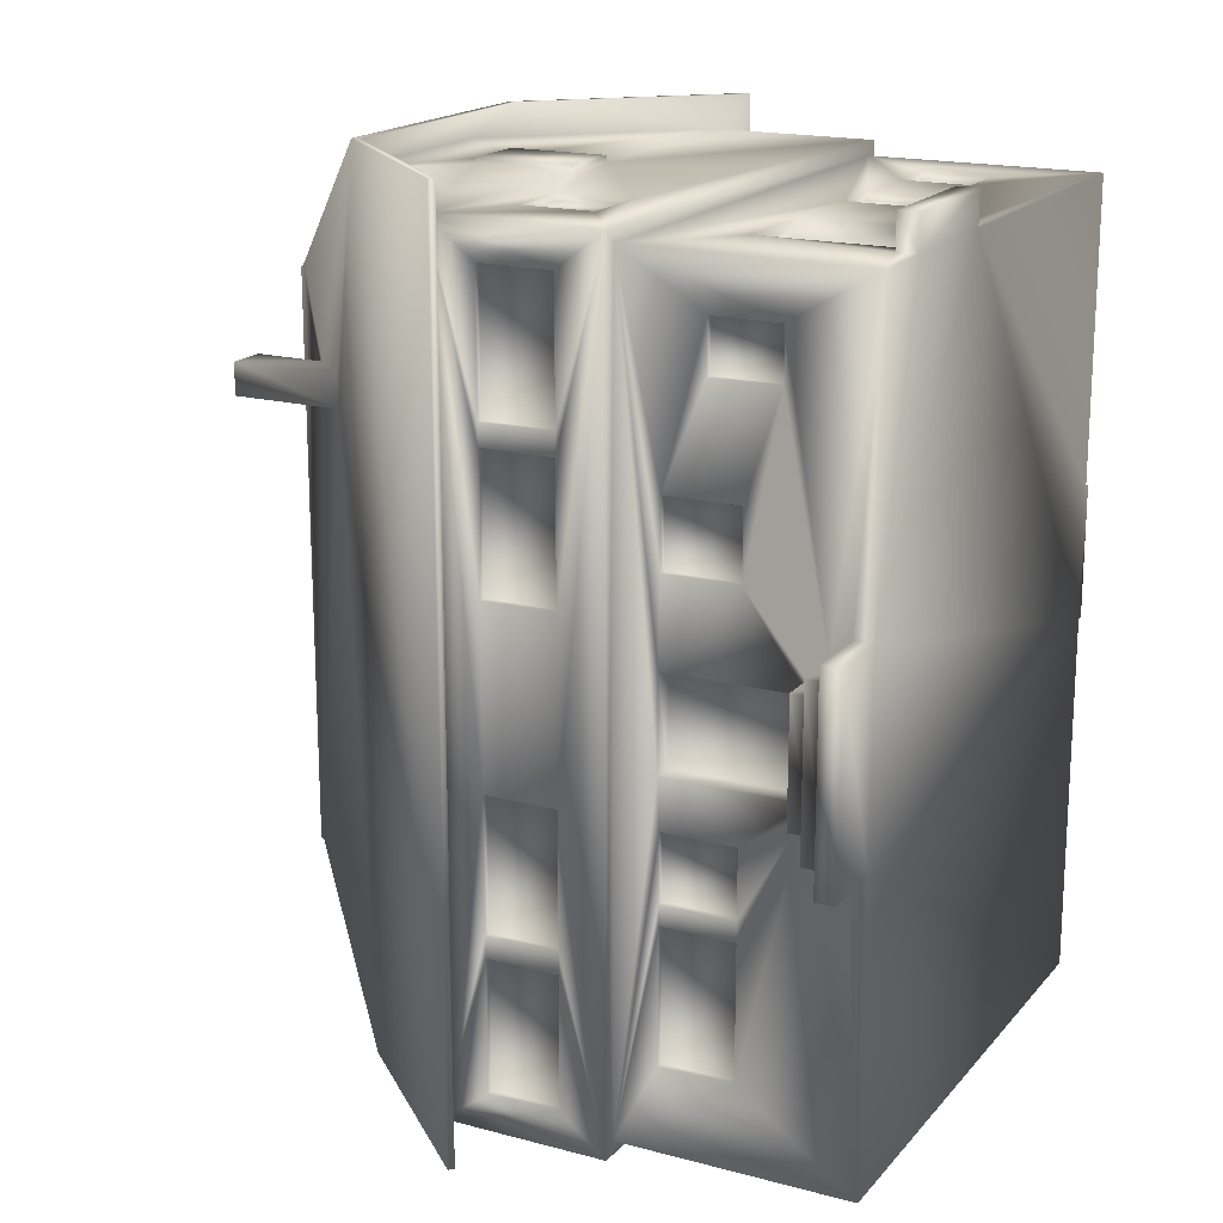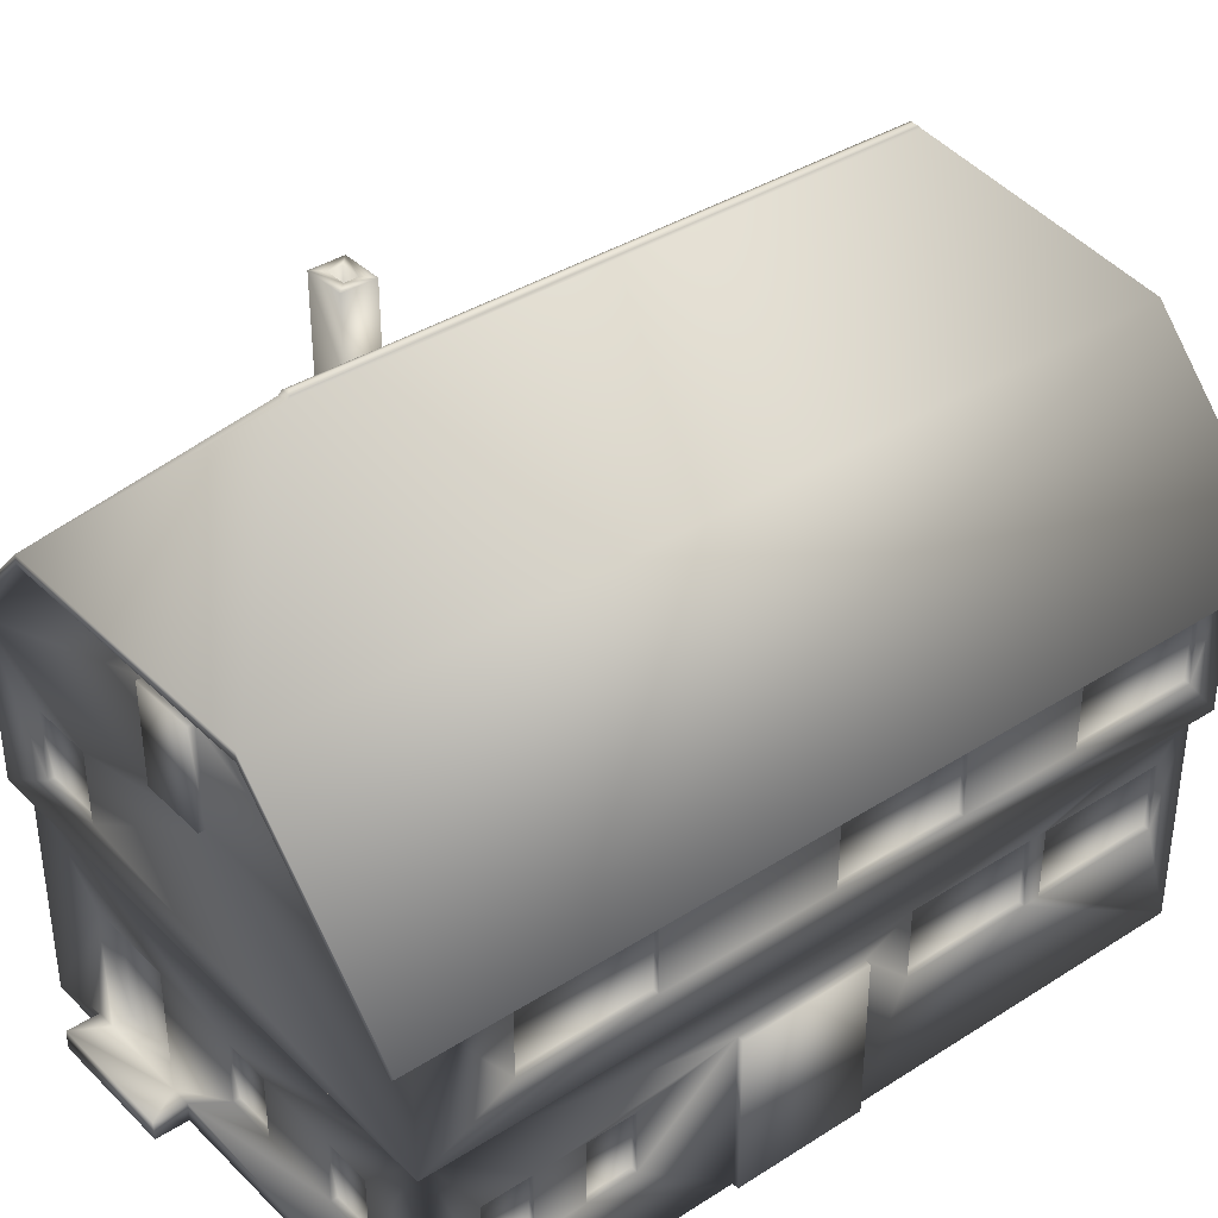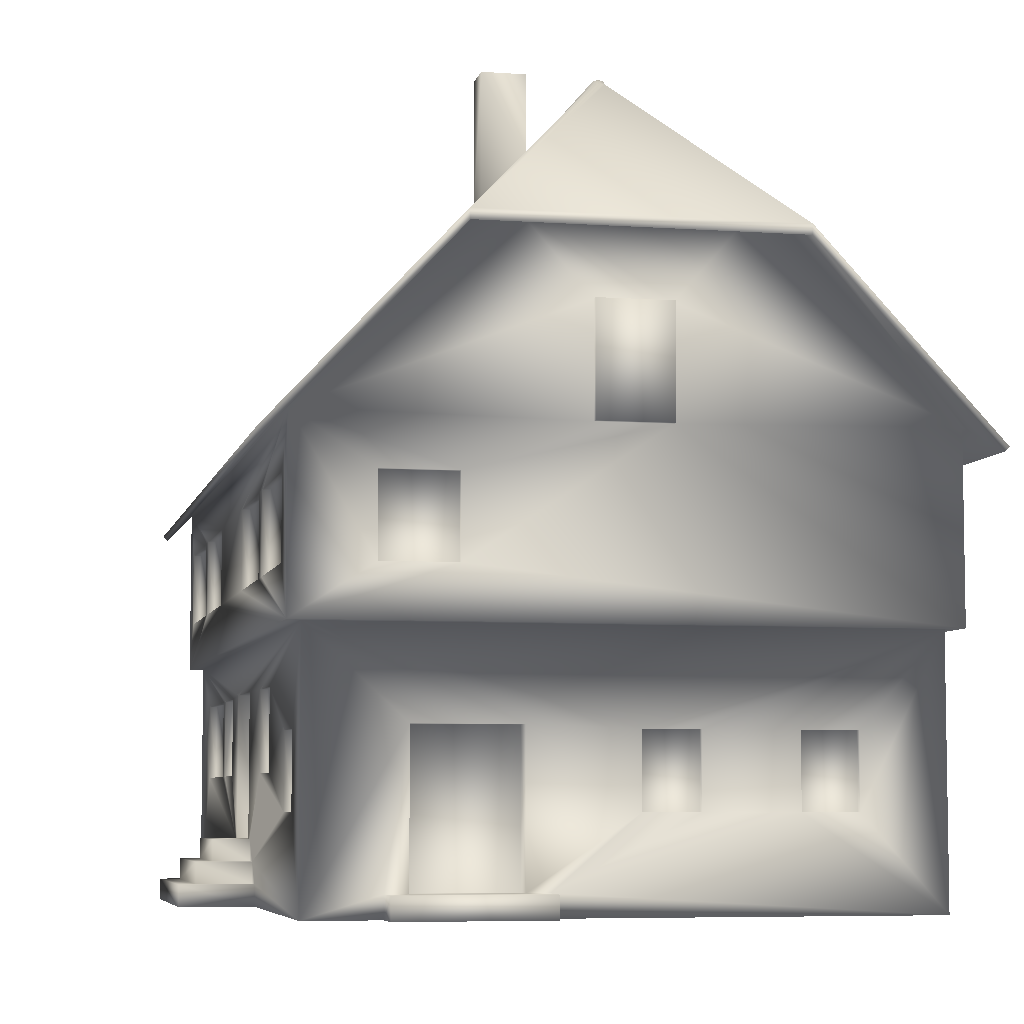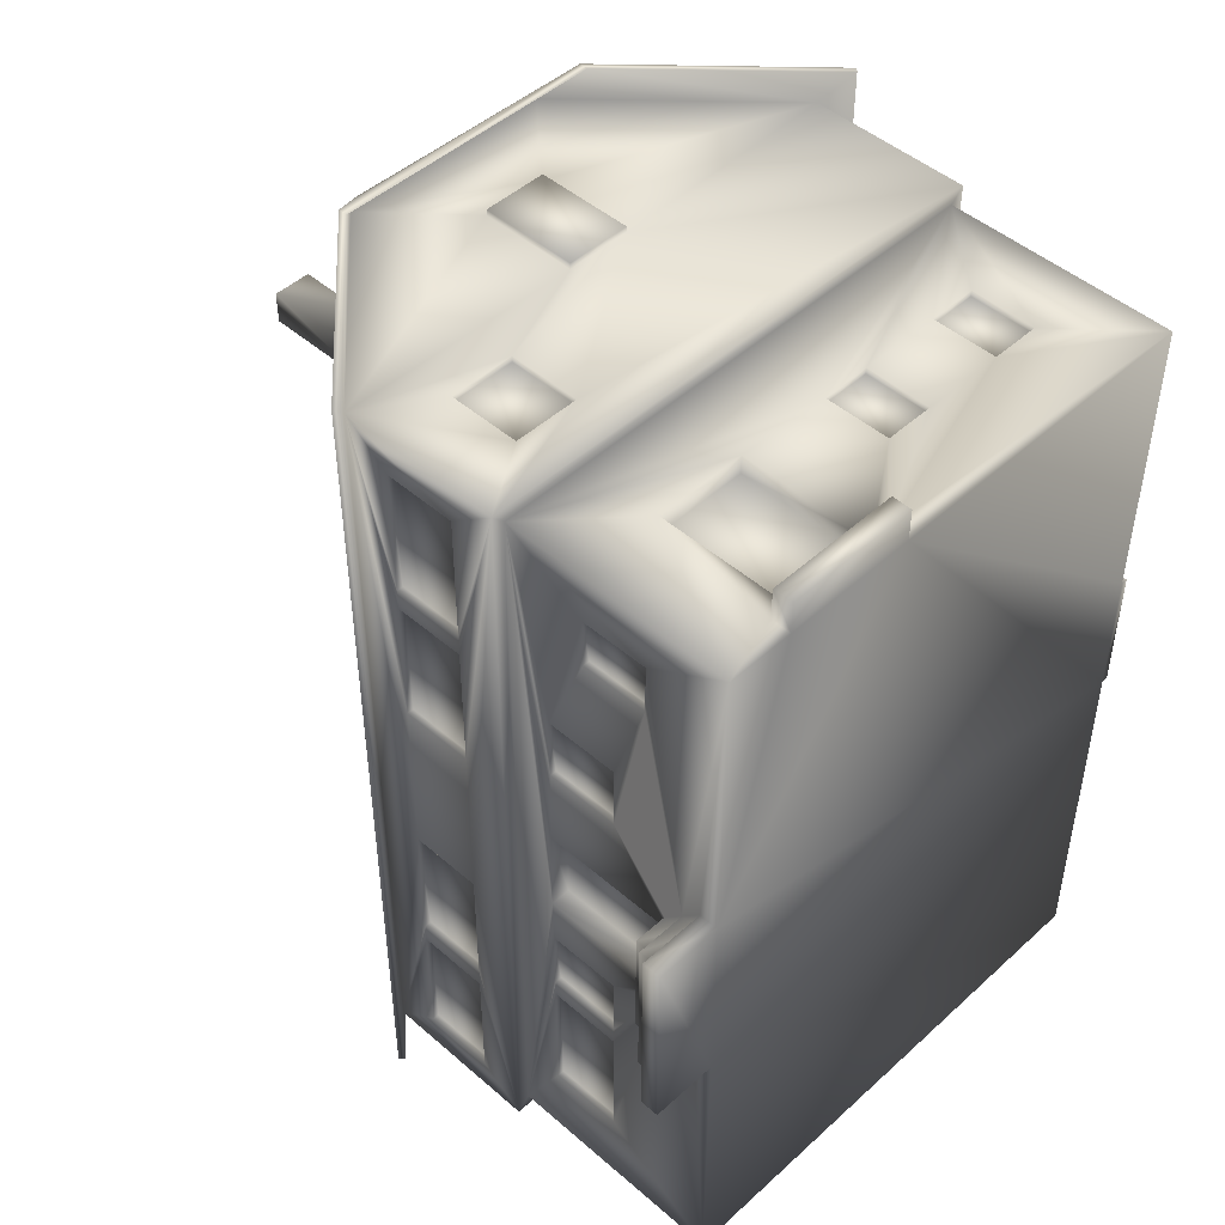
<metadata>
{"format":"obj","ext":"obj","renderer":"f3d","projection":"perspective","resolution":1024,"background":"white","views":[{"elev":17.9,"azim":-62.6,"up":"+Z"},{"elev":37.8,"azim":50.8,"up":"+Y"},{"elev":-6.2,"azim":-12.0,"up":"+Y"},{"elev":47.3,"azim":-45.6,"up":"+Z"}]}
</metadata>
<code>
v 4.193 1.4e-05 6
v -3.807 3e-06 6
v -3.807 3.5 6
v 4.193 3.5 6
v -4.007 3.5 6.2
v 4.393 3.5 6.2
v -4.421 5.703 6.7
v 4.807 5.703 6.7
v -4.348 5.634 6.7
v 4.734 5.634 6.7
v -4.007 6 6.2
v 4.393 6 6.2
v 0.1198 10.62 4.452
v 0.266 10.62 4.452
v 0.266 10.57 4.502
v 1.845 8.729 6.2
v 2.317 8.371 6.7
v -1.931 8.371 6.7
v 2.312 8.229 6.7
v -1.46 8.729 6.2
v -1.926 8.229 6.7
v 0.1929 10.65 4.421
v 0.1198 10.57 4.502
v 4.193 3e-06 -6
v -3.807 2e-06 -6
v -3.807 3.5 -6
v 4.193 3.5 -6
v -4.007 3.5 -6.2
v 4.393 3.5 -6.2
v -4.421 5.703 -6.7
v 4.807 5.703 -6.7
v -4.348 5.634 -6.7
v 4.734 5.634 -6.7
v -4.007 6 -6.2
v 4.393 6 -6.2
v 0.1198 10.62 -4.452
v 0.266 10.62 -4.452
v 0.266 10.57 -4.502
v 1.845 8.729 -6.2
v 2.317 8.371 -6.7
v -1.931 8.371 -6.7
v 2.312 8.229 -6.7
v -1.46 8.729 -6.2
v -1.926 8.229 -6.7
v 0.1929 10.65 -4.421
v 0.1198 10.57 -4.502
v 4.093 1.75 -3.25
v -3.707 1.75 -2.75
v -3.707 1.75 2.975
v -1.932 5.3 6.1
v 4.293 5.3 2.875
v 4.293 5.3 0.225
v -3.907 5.3 3.325
v -3.907 5.3 -3.325
v 4.293 4.2 2.875
v 4.293 4.2 0.225
v -1.932 4.2 6.1
v -3.907 4.2 -3.325
v -3.907 4.2 3.325
v -3.807 3e-06 1.5
v -3.807 3e-06 -1.5
v -3.807 0.5833 -1.2
v -3.807 0.5833 1.2
v -3.807 0.5833 0.9
v -3.807 0.5833 -0.9
v -3.807 0.2917 -1.5
v -3.807 0.2917 1.2
v -3.807 0.2917 -1.2
v -3.807 0.2917 1.5
v -4.807 3e-06 1.5
v -4.807 3e-06 -1.5
v -4.807 0.2917 -1.5
v -4.807 0.2917 1.5
v -4.557 0.2917 -1.2
v -4.557 0.2917 1.2
v -4.557 0.5833 -1.2
v -4.557 0.5833 1.2
v -4.307 0.5833 -0.9
v -4.307 0.5833 0.9
v -4.307 0.875 -0.9
v -4.307 0.875 0.9
v -3.807 0.875 -0.9
v -3.807 0.875 0.9
v -3.507 0.875 -0.7
v -3.507 0.875 0.7
v -3.507 2.875 0.7
v -3.507 2.875 -0.7
v -3.807 2.875 0.7
v -3.807 2.875 -0.7
v -3.807 0.875 -0.7
v -3.807 0.875 0.7
v -3.707 2.85 -2.75
v 4.093 2.85 -3.25
v -3.707 2.85 2.975
v -3.707 2.85 -4.75
v -3.707 1.75 -4.75
v 4.293 4.2 4.875
v 4.293 5.3 4.875
v -3.707 1.75 1.975
v -3.707 2.85 1.975
v 4.093 1.75 -1.25
v 4.093 2.85 -1.25
v 4.293 4.2 -1.775
v 4.293 5.3 -1.775
v -3.907 5.3 -1.325
v -3.907 4.2 -1.325
v -3.907 4.2 1.325
v -3.907 5.3 1.325
v -3.907 5.3 -5.65
v -3.907 4.2 -5.65
v 4.093 1.75 -5.5
v 4.093 2.85 -5.5
v 4.293 4.2 -5.65
v 4.293 5.3 -5.65
v -3.907 4.2 5.65
v -3.907 5.3 5.65
v 4.293 5.3 -3.65
v 4.293 4.2 -3.65
v 4.093 2.85 -3.5
v 4.093 1.75 -3.5
v -3.907 4.2 -3.65
v -3.907 5.3 -3.65
v -3.907 5.3 3.65
v -3.907 4.2 3.65
v -3.707 2.85 -2.45
v -3.707 1.75 -2.45
v -3.707 1.75 -1.45
v -3.707 2.85 -1.45
v -2.807 1.75 -5.9
v -2.807 2.85 -5.9
v -2.907 5.3 -6.1
v -2.907 4.2 -6.1
v 3.193 1.75 -5.9
v 3.193 2.85 -5.9
v 3.293 4.2 -6.1
v 3.293 5.3 -6.1
v 1.193 2.85 -5.9
v 1.293 4.2 -6.1
v 1.293 5.3 -6.1
v 1.193 1.75 -5.9
v -1.107 2.3 5.7
v -0.9071 4.2 -6.1
v -0.9071 5.3 -6.1
v -0.8071 2.85 -5.9
v -0.8071 1.75 -5.9
v -2.507 2.3 5.7
v -2.932 4.2 6.1
v -2.932 5.3 6.1
v -2.807 1.3e-05 6.5
v -0.8071 1.3e-05 6.5
v -2.807 0.3 6.5
v -0.8071 0.3 6.5
v -1.107 0.3 5.7
v -2.507 0.3 5.7
v -2.807 0.3 6
v -2.807 1.3e-05 6
v -0.8071 1.3e-05 6
v -0.8071 0.3 6
v -1.107 0.3 6
v -1.107 2.3 6
v -2.507 2.3 6
v -2.507 0.3 6
v -0.3071 5.932 6.3
v -0.3071 7.432 6.3
v 0.6928 5.932 6.3
v 0.6928 7.432 6.3
v -3.707 2.25 5.25
v -3.707 2.25 4.5
v 4.093 2.25 3.75
v 4.093 2.25 3
v 4.093 2.25 5.25
v 4.093 2.25 4.5
v 3.068 2.25 5.9
v 1.068 2.25 5.9
v 2.318 2.25 5.9
v 0.3179 2.25 5.9
v 1.068 1.25 5.9
v 0.3179 1.25 5.9
v 3.068 1.25 5.9
v 2.318 1.25 5.9
v 4.093 1.25 5.25
v 4.093 1.25 3.75
v 4.093 1.25 4.5
v 4.093 1.25 3
v -3.707 1.25 5.25
v -3.707 1.25 4.5
v 0.6928 7.432 6.2
v -0.3071 7.432 6.2
v -0.3071 5.932 6.2
v 0.6928 5.932 6.2
v -2.932 4.2 6.2
v -1.932 4.2 6.2
v -1.932 5.3 6.2
v -2.932 5.3 6.2
v 1.068 1.25 6
v 1.068 2.25 6
v 0.3179 2.25 6
v 0.3179 1.25 6
v 2.318 2.25 6
v 2.318 1.25 6
v 3.068 1.25 6
v 3.068 2.25 6
v 4.193 1.25 4.5
v 4.193 2.25 4.5
v 4.193 2.25 5.25
v 4.193 1.25 5.25
v 4.193 2.25 3.75
v 4.193 1.25 3.75
v 4.193 1.25 3
v 4.193 2.25 3
v 4.193 1.75 -1.25
v 4.193 1.75 -3.25
v 4.193 2.85 -3.25
v 4.193 2.85 -1.25
v 4.193 1.75 -3.5
v 4.193 1.75 -5.5
v 4.193 2.85 -5.5
v 4.193 2.85 -3.5
v 4.393 4.2 2.875
v 4.393 5.3 2.875
v 4.393 5.3 4.875
v 4.393 4.2 4.875
v 4.393 5.3 -1.775
v 4.393 5.3 0.225
v 4.393 4.2 0.225
v 4.393 4.2 -1.775
v 4.393 4.2 -3.65
v 4.393 4.2 -5.65
v 4.393 5.3 -5.65
v 4.393 5.3 -3.65
v 1.193 1.75 -6
v 1.193 2.85 -6
v 3.193 2.85 -6
v 3.193 1.75 -6
v 1.293 5.3 -6.2
v 3.293 5.3 -6.2
v 3.293 4.2 -6.2
v 1.293 4.2 -6.2
v -0.9071 4.2 -6.2
v -2.907 4.2 -6.2
v -2.907 5.3 -6.2
v -0.9071 5.3 -6.2
v -2.807 1.75 -6
v -2.807 2.85 -6
v -0.8071 2.85 -6
v -0.8071 1.75 -6
v -3.807 1.75 2.975
v -3.807 2.85 2.975
v -3.807 2.85 1.975
v -3.807 1.75 1.975
v -3.807 1.75 -2.45
v -3.807 1.75 -1.45
v -3.807 2.85 -1.45
v -3.807 2.85 -2.45
v -3.807 2.85 -2.75
v -3.807 2.85 -4.75
v -3.807 1.75 -4.75
v -3.807 1.75 -2.75
v -4.007 5.3 5.65
v -4.007 5.3 3.65
v -4.007 4.2 3.65
v -4.007 4.2 5.65
v -4.007 5.3 3.325
v -4.007 5.3 1.325
v -4.007 4.2 1.325
v -4.007 4.2 3.325
v -4.007 5.3 -1.325
v -4.007 5.3 -3.325
v -4.007 4.2 -3.325
v -4.007 4.2 -1.325
v -4.007 4.2 -5.65
v -4.007 4.2 -3.65
v -4.007 5.3 -3.65
v -4.007 5.3 -5.65
v -3.807 1.25 5.25
v -3.807 2.25 5.25
v -3.807 2.25 4.5
v -3.807 1.25 4.5
v -0.5071 9.897 3.25
v -1.107 9.254 3.25
v -1.107 9.254 2.75
v -0.5071 9.897 2.75
v -0.6571 10.5 2.9
v -0.9571 10.5 2.9
v -0.9571 10.5 3.1
v -0.6571 10.5 3.1
v -1.107 11 3.25
v -0.5071 11 3.25
v -0.5071 11 2.75
v -1.107 11 2.75
v -0.9571 11 3.1
v -0.6571 11 3.1
v -0.6571 11 2.9
v -0.9571 11 2.9
v 4.293 1.3e-05 -0.5
v 4.293 1.3e-05 1.5
v 4.293 2.5 -0.5
v 4.293 2.5 1.5
v 4.193 2.5 1.5
v 4.193 1.3e-05 1.5
v 4.193 1.3e-05 -0.5
v 4.193 2.5 -0.5
g NoName,1
f 56 225 226
f 103 56 226
f 169 170 210
f 207 169 210
f 57 147 191
f 192 57 191
f 52 104 223
f 224 52 223
f 179 180 200
f 201 179 200
f 177 178 198
f 195 177 198
f 87 86 88
f 89 87 88
f 144 130 244
f 245 144 244
f 228 113 118
f 227 228 118
f 171 172 204
f 205 171 204
f 262 115 124
f 261 262 124
f 56 52 224
f 225 56 224
f 51 55 219
f 220 51 219
f 47 101 211
f 212 47 211
f 104 103 226
f 223 104 226
f 214 102 93
f 213 214 93
f 274 109 122
f 273 274 122
f 121 110 271
f 272 121 271
f 110 109 274
f 271 110 274
f 112 111 216
f 217 112 216
f 114 113 228
f 229 114 228
f 97 98 221
f 222 97 221
f 185 186 278
f 275 185 278
f 116 115 262
f 259 116 262
f 117 114 229
f 230 117 229
f 118 117 230
f 227 118 230
f 119 112 217
f 218 119 217
f 92 255 256
f 95 92 256
f 58 54 268
f 269 58 268
f 123 116 259
f 260 123 259
f 124 123 260
f 261 124 260
f 222 219 55
f 97 222 55
f 51 220 221
f 98 51 221
f 267 268 54
f 105 267 54
f 58 269 270
f 106 58 270
f 105 106 270
f 267 105 270
f 107 108 264
f 265 107 264
f 59 107 265
f 266 59 265
f 264 108 53
f 263 264 53
f 100 94 248
f 249 100 248
f 253 254 125
f 128 253 125
f 243 244 130
f 129 243 130
f 132 240 241
f 131 132 241
f 132 142 239
f 240 132 239
f 136 139 235
f 236 136 235
f 236 237 135
f 136 236 135
f 134 137 232
f 233 134 232
f 138 135 237
f 238 138 237
f 138 238 235
f 139 138 235
f 57 192 193
f 50 57 193
f 242 239 142
f 143 242 142
f 143 131 241
f 242 143 241
f 146 141 160
f 161 146 160
f 194 191 147
f 148 194 147
f 194 148 50
f 193 194 50
f 154 146 161
f 162 154 161
f 300 1 157
f 70 71 61
f 60 70 61
f 61 25 24
f 61 24 301
f 156 2 60
f 60 61 301
f 150 149 156
f 157 150 156
f 157 156 60
f 157 60 301
f 300 157 301
f 296 300 301
f 295 296 301
f 141 153 159
f 160 141 159
f 256 257 96
f 95 256 96
f 125 254 251
f 126 125 251
f 167 185 275
f 276 167 275
f 186 168 277
f 278 186 277
f 168 167 276
f 277 168 276
f 94 49 247
f 248 94 247
f 99 100 249
f 250 99 249
f 252 253 128
f 127 252 128
f 102 214 211
f 101 102 211
f 93 47 212
f 213 93 212
f 173 179 201
f 202 173 201
f 174 177 195
f 196 174 195
f 175 173 202
f 199 175 202
f 134 233 234
f 133 134 234
f 231 232 137
f 140 231 137
f 176 174 196
f 197 176 196
f 144 245 246
f 145 144 246
f 181 171 205
f 206 181 205
f 172 183 203
f 204 172 203
f 183 181 206
f 203 183 206
f 170 184 209
f 210 170 209
f 215 216 111
f 120 215 111
f 184 182 208
f 209 184 208
f 140 133 234
f 231 140 234
f 129 145 246
f 243 129 246
f 127 126 251
f 252 127 251
f 257 258 48
f 96 257 48
f 91 88 86
f 85 91 86
f 84 87 89
f 90 84 89
f 49 99 250
f 247 49 250
f 178 176 197
f 198 178 197
f 180 175 199
f 200 180 199
f 182 169 207
f 208 182 207
f 215 120 119
f 218 215 119
f 255 92 48
f 258 255 48
f 53 59 266
f 263 53 266
f 122 121 272
f 273 122 272
f 2 156 155
f 195 200 199
f 196 195 199
f 158 157 1
f 1 201 200
f 158 1 200
f 158 200 195
f 158 195 198
f 159 158 198
f 160 159 198
f 160 198 197
f 155 162 161
f 2 155 161
f 3 2 161
f 3 161 160
f 3 160 197
f 4 3 197
f 4 197 196
f 4 196 199
f 4 199 202
f 201 1 4
f 202 201 4
f 69 60 2
f 25 61 66
f 26 256 255
f 247 278 277
f 248 247 277
f 250 249 88
f 278 247 250
f 62 65 82
f 83 64 63
f 63 67 69
f 63 69 2
f 66 68 62
f 25 66 62
f 248 277 276
f 25 62 82
f 254 255 258
f 251 254 258
f 250 88 91
f 250 91 83
f 278 250 83
f 278 83 63
f 275 278 63
f 275 63 2
f 26 255 254
f 26 254 253
f 257 256 26
f 257 26 25
f 257 25 82
f 258 257 82
f 251 258 82
f 252 251 82
f 252 82 90
f 252 90 89
f 253 252 89
f 26 253 89
f 3 26 89
f 3 89 88
f 3 88 249
f 3 249 248
f 3 248 276
f 275 2 3
f 276 275 3
f 218 217 27
f 203 208 207
f 204 203 207
f 210 209 299
f 207 210 299
f 204 207 299
f 300 299 209
f 300 209 208
f 1 300 208
f 1 208 203
f 1 203 206
f 215 218 213
f 215 213 212
f 213 218 27
f 214 213 27
f 214 27 4
f 4 1 206
f 27 217 216
f 4 206 205
f 4 205 204
f 4 204 299
f 214 4 299
f 214 299 302
f 211 214 302
f 211 302 301
f 212 211 301
f 212 301 24
f 215 212 24
f 216 215 24
f 27 216 24
f 231 246 245
f 232 231 245
f 231 234 24
f 231 24 25
f 246 231 25
f 243 246 25
f 27 24 234
f 27 234 233
f 27 233 232
f 26 27 232
f 26 232 245
f 26 245 244
f 26 244 243
f 25 26 243
f 29 228 227
f 219 225 224
f 220 219 224
f 226 227 230
f 223 226 230
f 29 227 226
f 29 226 225
f 6 29 225
f 6 225 219
f 6 219 222
f 12 6 222
f 12 222 221
f 12 221 220
f 12 220 224
f 35 12 224
f 35 224 223
f 35 223 230
f 35 230 229
f 228 29 35
f 229 228 35
f 272 271 28
f 270 265 264
f 267 270 264
f 266 261 260
f 263 266 260
f 272 269 268
f 273 272 268
f 269 272 28
f 270 269 28
f 270 28 5
f 265 270 5
f 266 265 5
f 261 266 5
f 262 261 5
f 262 5 11
f 34 28 271
f 34 271 274
f 34 274 273
f 34 273 268
f 34 268 267
f 11 34 267
f 11 267 264
f 11 264 263
f 11 263 260
f 11 260 259
f 262 11 259
f 192 5 6
f 5 192 191
f 193 190 189
f 190 193 192
f 190 192 6
f 190 6 12
f 187 190 12
f 187 12 16
f 187 16 20
f 188 187 20
f 188 20 11
f 189 188 11
f 193 189 11
f 194 193 11
f 11 5 191
f 194 11 191
f 238 239 242
f 235 238 242
f 238 237 29
f 238 29 28
f 43 39 35
f 34 43 35
f 239 238 28
f 240 239 28
f 241 240 28
f 241 28 34
f 242 241 34
f 242 34 35
f 235 242 35
f 236 235 35
f 236 35 29
f 237 236 29
f 36 45 37
f 46 36 37
f 46 37 38
f 40 41 46
f 38 40 46
f 14 22 13
f 14 13 23
f 15 14 23
f 18 17 15
f 23 18 15
f 45 36 13
f 22 45 13
f 14 37 45
f 22 14 45
f 14 15 38
f 37 14 38
f 46 23 13
f 36 46 13
f 8 31 40
f 17 8 40
f 17 40 38
f 15 17 38
f 46 41 281
f 30 7 18
f 41 30 18
f 281 41 18
f 46 281 282
f 23 46 282
f 23 282 279
f 18 23 279
f 18 279 280
f 281 18 280
f 129 130 144
f 145 129 144
f 47 93 102
f 101 47 102
f 103 104 52
f 56 103 52
f 109 110 121
f 122 109 121
f 113 114 117
f 118 113 117
f 115 116 123
f 124 115 123
f 97 55 51
f 98 97 51
f 105 54 58
f 106 105 58
f 107 59 53
f 108 107 53
f 136 135 138
f 139 136 138
f 140 137 134
f 133 140 134
f 132 131 143
f 142 132 143
f 119 120 111
f 112 119 111
f 92 95 96
f 48 92 96
f 184 170 169
f 182 184 169
f 183 172 171
f 181 183 171
f 176 178 177
f 174 176 177
f 175 180 179
f 173 175 179
f 168 186 185
f 167 168 185
f 99 49 94
f 100 99 94
f 57 50 148
f 147 57 148
f 128 125 126
f 127 128 126
f 43 44 42
f 39 43 42
f 19 21 20
f 16 19 20
f 35 39 42
f 35 42 33
f 35 33 10
f 12 35 10
f 12 10 19
f 16 12 19
f 44 43 34
f 32 44 34
f 9 32 34
f 9 34 11
f 21 9 11
f 20 21 11
f 27 29 6
f 4 27 6
f 4 6 5
f 28 29 27
f 3 4 5
f 3 5 28
f 26 3 28
f 27 26 28
f 31 33 42
f 44 32 30
f 40 31 42
f 41 40 42
f 41 42 44
f 30 41 44
f 7 9 21
f 19 10 8
f 18 7 21
f 17 18 21
f 17 21 19
f 8 17 19
f 10 33 31
f 8 10 31
f 32 9 7
f 30 32 7
f 85 86 87
f 84 85 87
f 164 188 189
f 163 164 189
f 187 188 164
f 166 187 164
f 163 165 166
f 164 163 166
f 190 187 166
f 165 190 166
f 189 190 165
f 163 189 165
f 153 141 146
f 154 153 146
f 295 301 302
f 297 295 302
f 297 298 296
f 295 297 296
f 298 299 300
f 296 298 300
f 302 299 298
f 297 302 298
f 73 72 71
f 70 73 71
f 60 69 73
f 70 60 73
f 77 76 74
f 75 77 74
f 77 75 67
f 63 77 67
f 81 80 78
f 79 81 78
f 81 79 64
f 83 81 64
f 71 72 66
f 61 71 66
f 74 76 62
f 68 74 62
f 78 80 82
f 65 78 82
f 63 64 79
f 78 65 62
f 77 63 79
f 78 62 76
f 76 77 79
f 78 76 79
f 69 67 75
f 74 68 66
f 73 69 75
f 74 66 72
f 72 73 75
f 74 72 75
f 85 84 90
f 91 85 90
f 90 82 80
f 90 80 81
f 91 90 81
f 83 91 81
f 157 158 152
f 150 157 152
f 151 155 156
f 149 151 156
f 152 151 149
f 150 152 149
f 152 158 159
f 162 155 151
f 151 152 159
f 153 154 162
f 159 153 162
f 151 159 162
f 279 288 287
f 280 279 287
f 293 294 284
f 283 293 284
f 294 291 285
f 284 294 285
f 284 285 286
f 283 284 286
f 292 293 283
f 286 292 283
f 291 292 286
f 285 291 286
f 289 288 279
f 282 289 279
f 290 289 282
f 281 290 282
f 287 290 281
f 280 287 281
f 289 293 292
f 288 289 292
f 287 288 292
f 293 289 290
f 287 292 291
f 290 287 291
f 290 291 294
f 293 290 294

</code>
